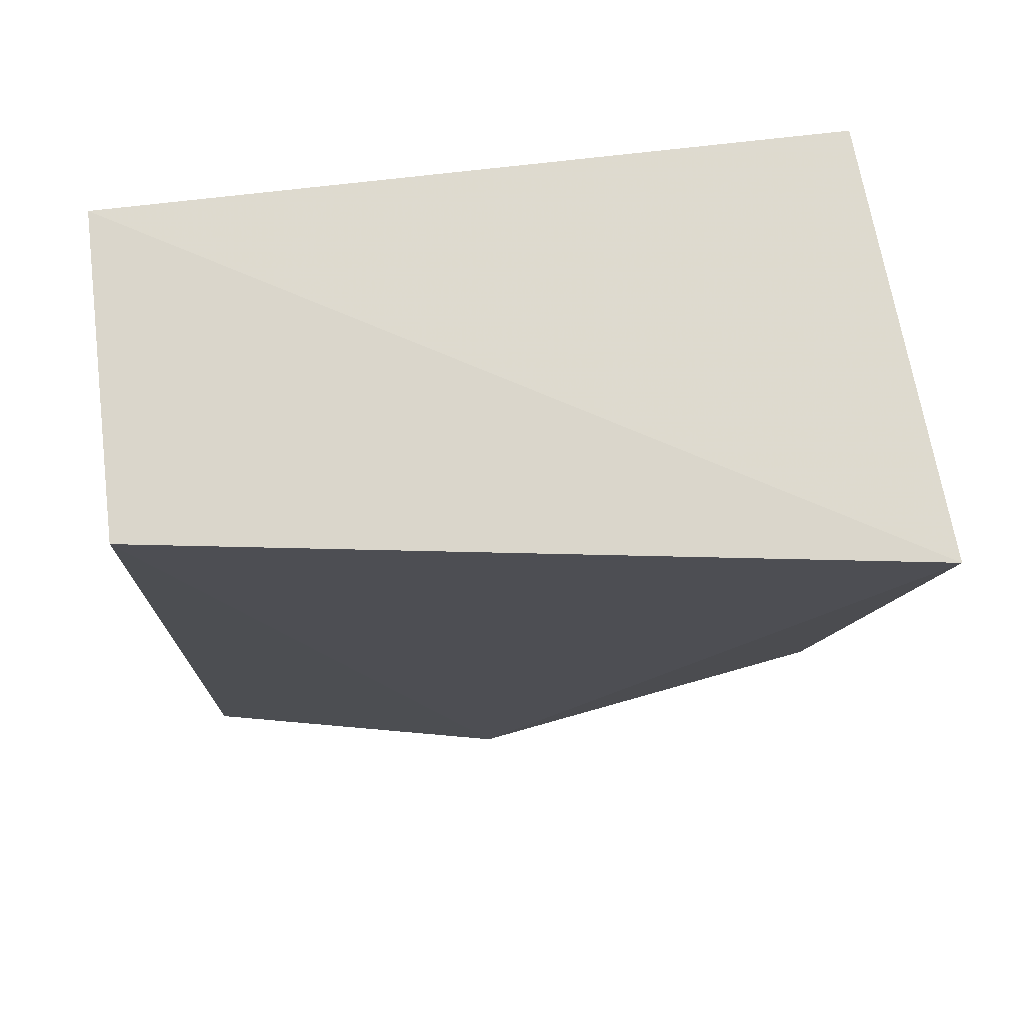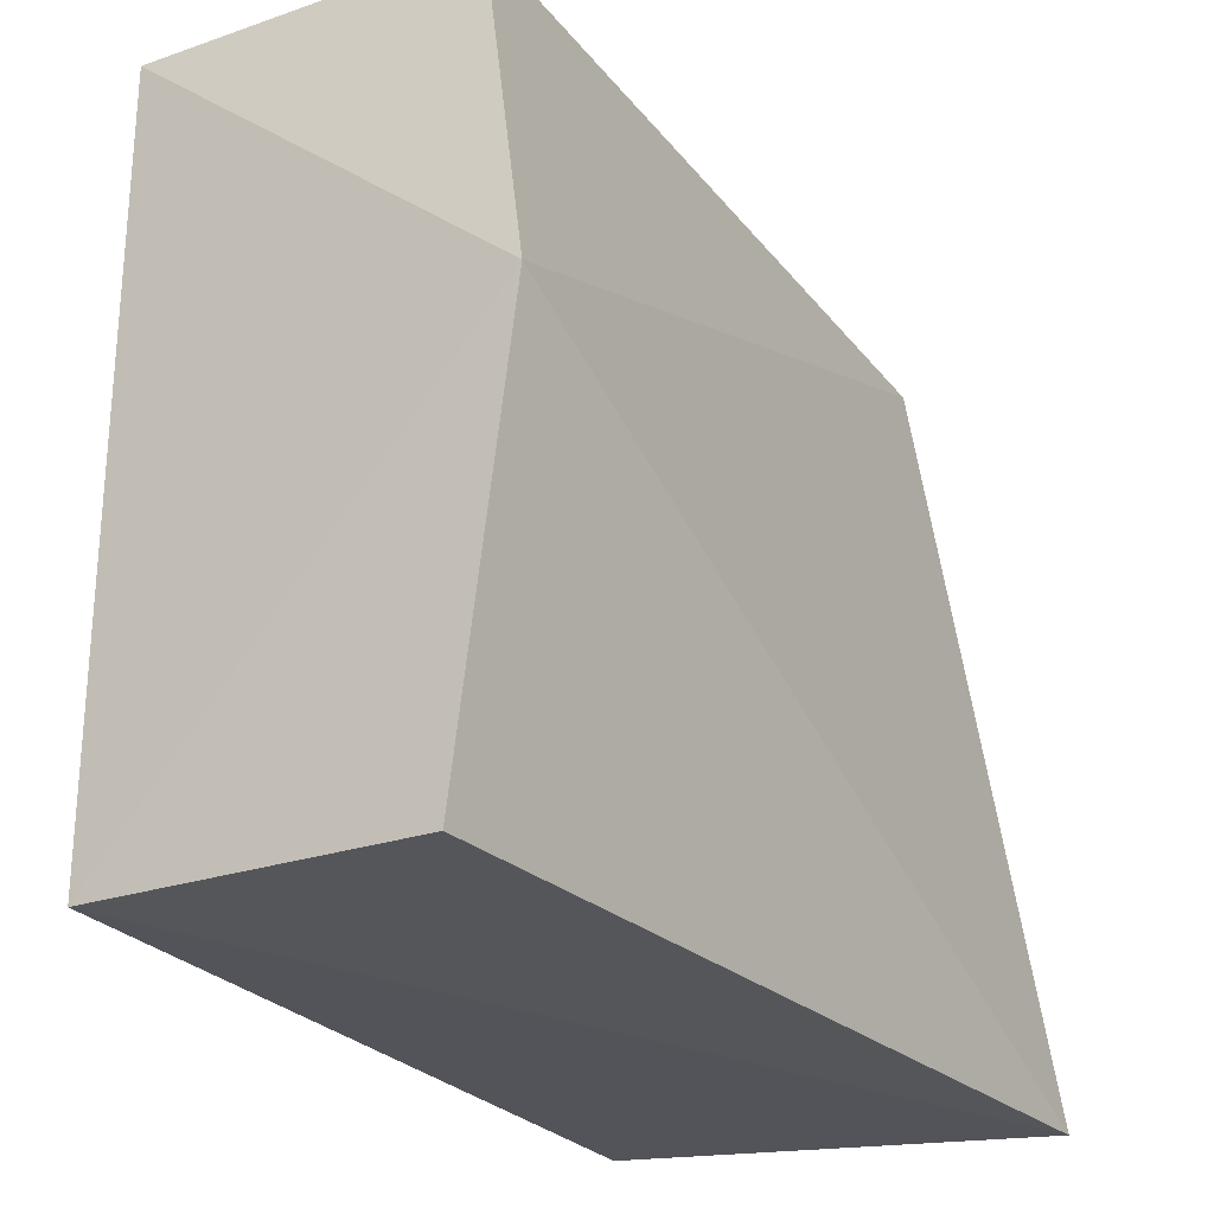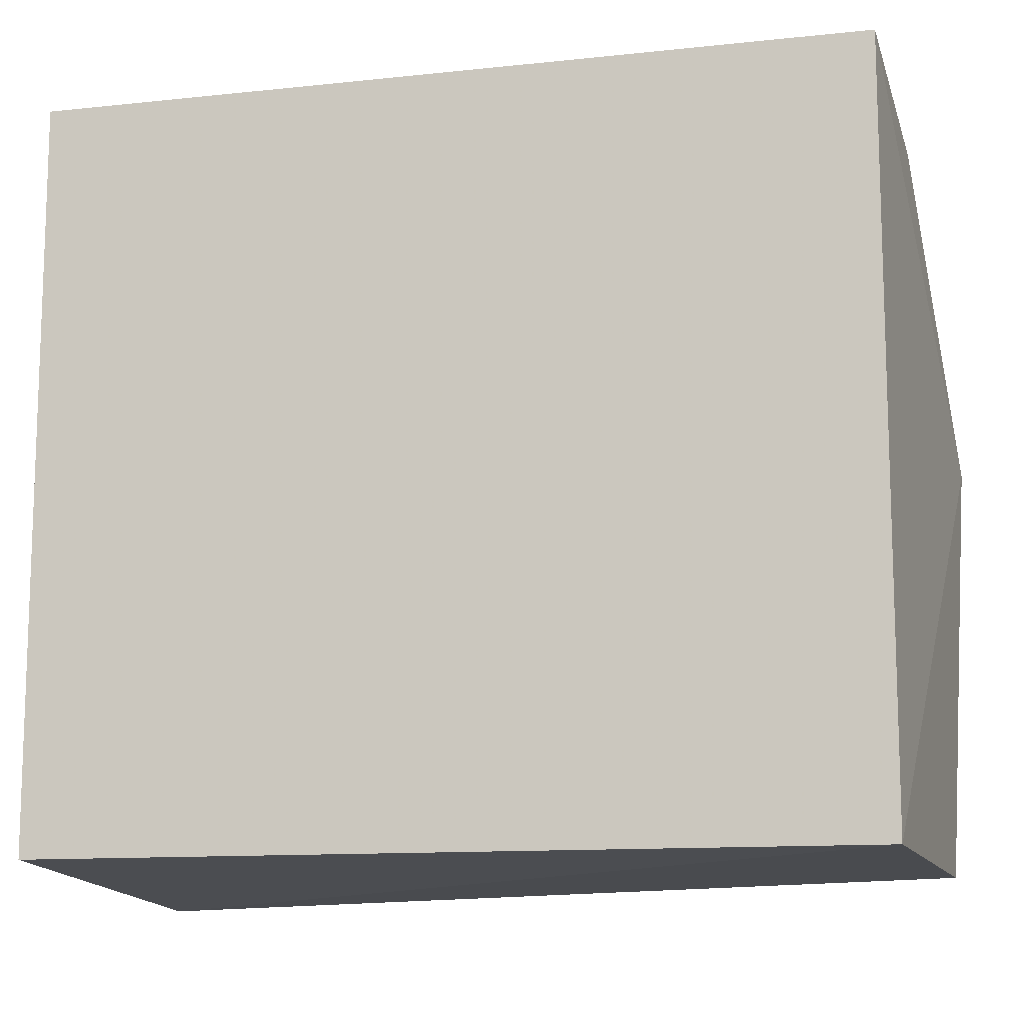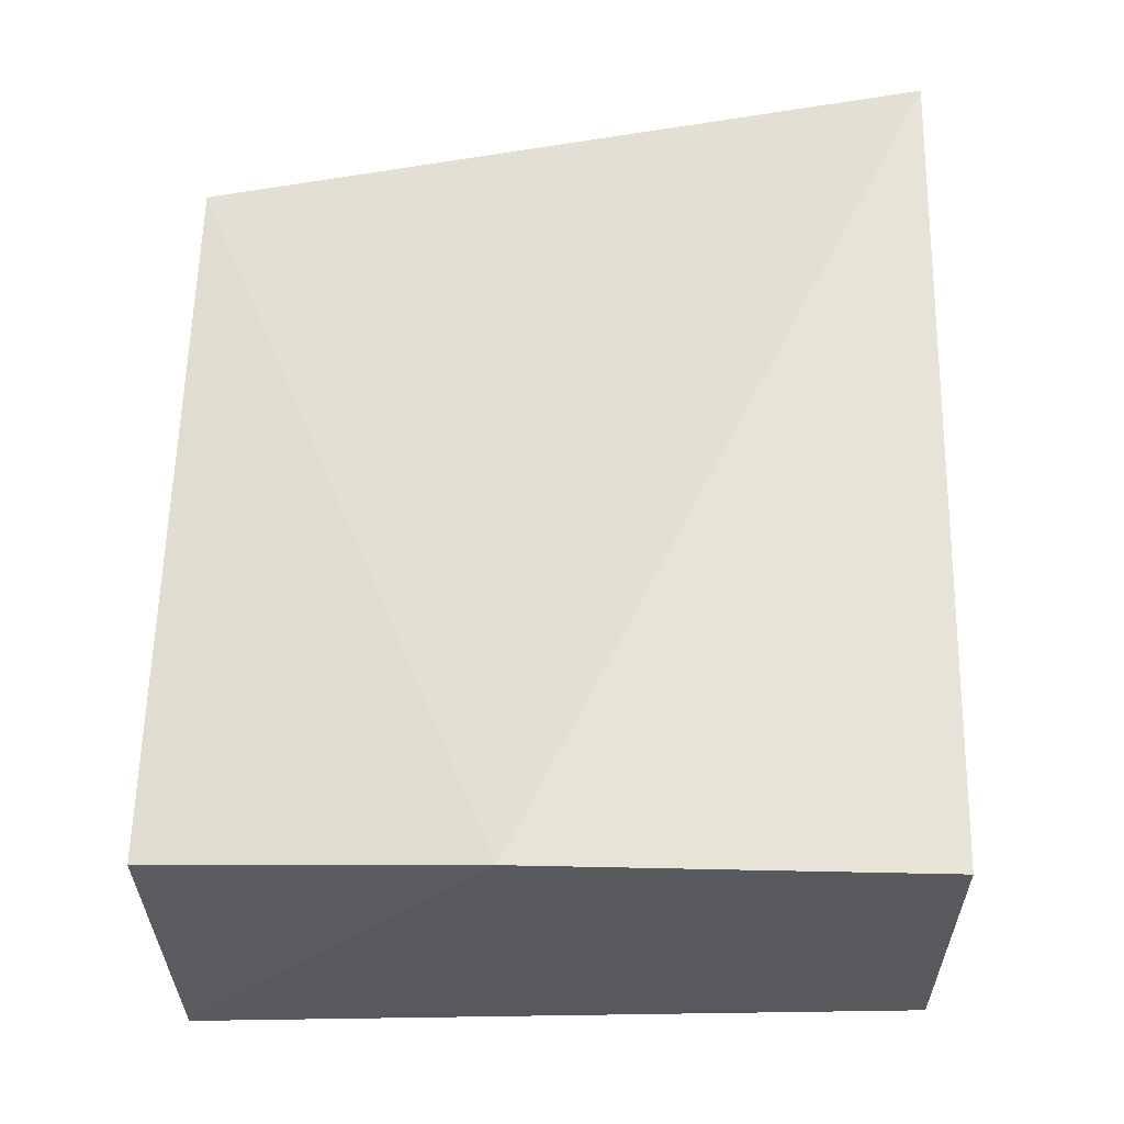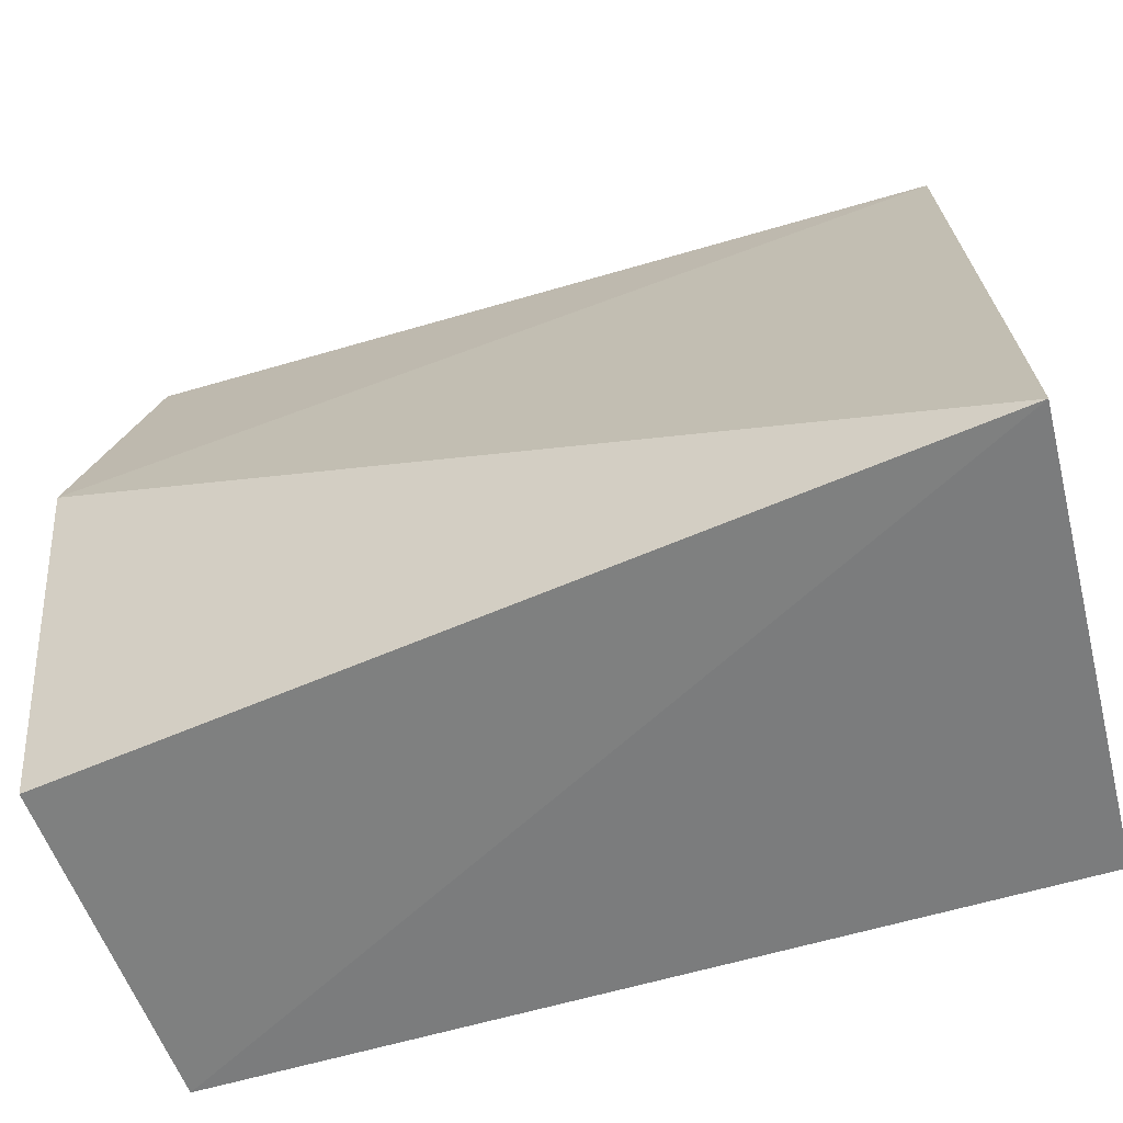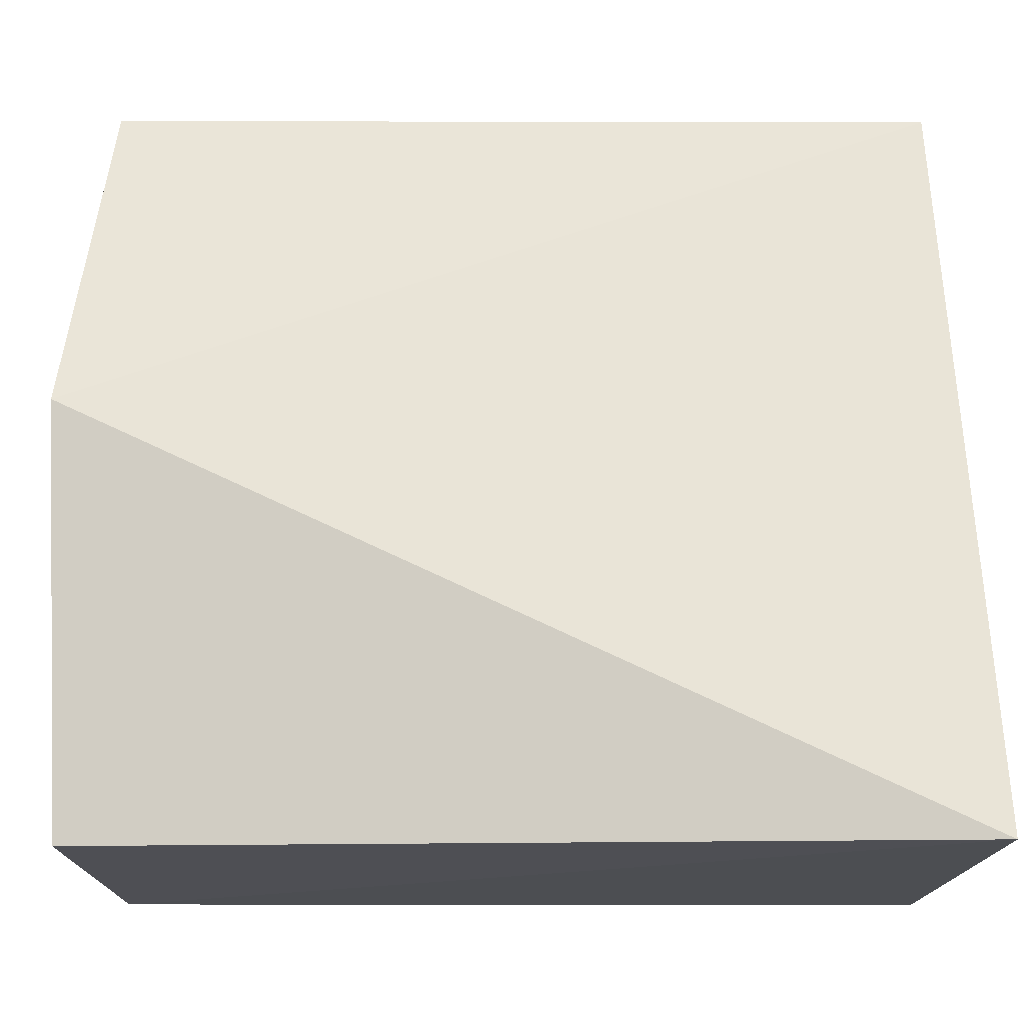
<metadata>
{"format":"obj","ext":"obj","renderer":"f3d","projection":"perspective","resolution":1024,"background":"white","views":[{"elev":73.5,"azim":83.4,"up":"+Y"},{"elev":-25.6,"azim":28.9,"up":"+Z"},{"elev":-12.0,"azim":-75.7,"up":"+Z"},{"elev":-35.1,"azim":92.0,"up":"+Y"},{"elev":-62.0,"azim":106.6,"up":"+Z"},{"elev":-20.2,"azim":89.8,"up":"+Z"}]}
</metadata>
<code>
v 0.4015 -0.2348 0.3137
v 0.4003 -0.2435 0.00795
v 0.4473 0.1066 0.000485
v 0.2652 0.09848 0.3137
v 0.2652 -0.2348 0.3137
v 0.2652 0.09848 0.01206
v 0.4015 0.09848 0.3137
v 0.4267 -0.2505 0.1775
v 0.2652 -0.2348 0.01206
f 5 1 4
f 6 4 3
f 6 5 4
f 7 3 4
f 7 4 1
f 8 2 3
f 8 7 1
f 8 3 7
f 8 1 5
f 9 6 3
f 9 3 2
f 9 5 6
f 9 8 5
f 9 2 8

</code>
